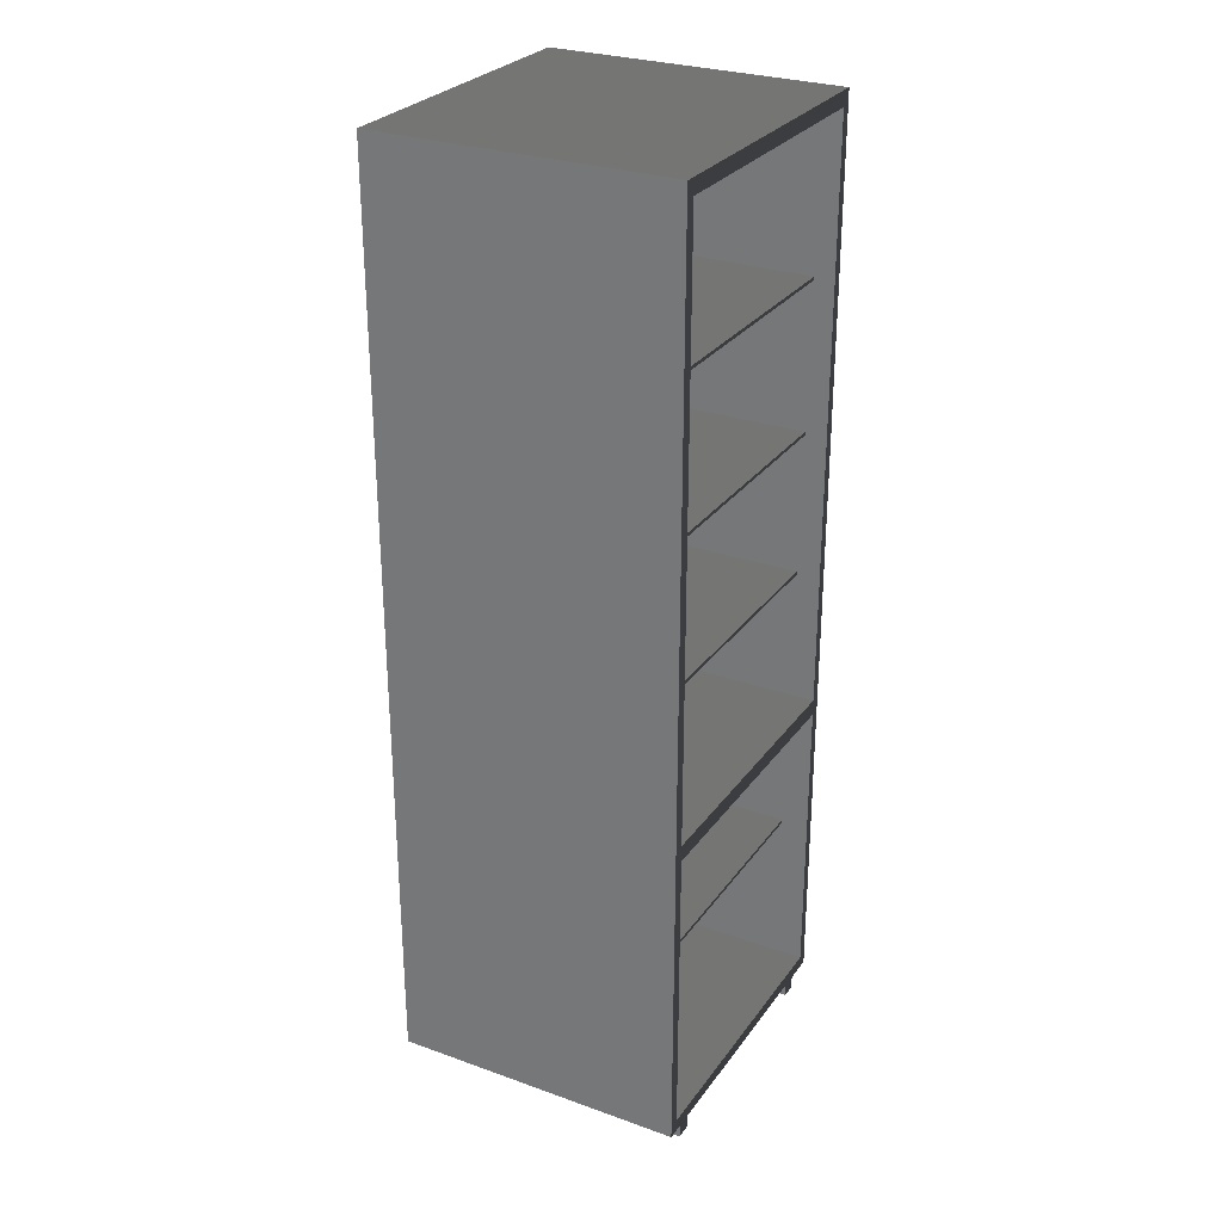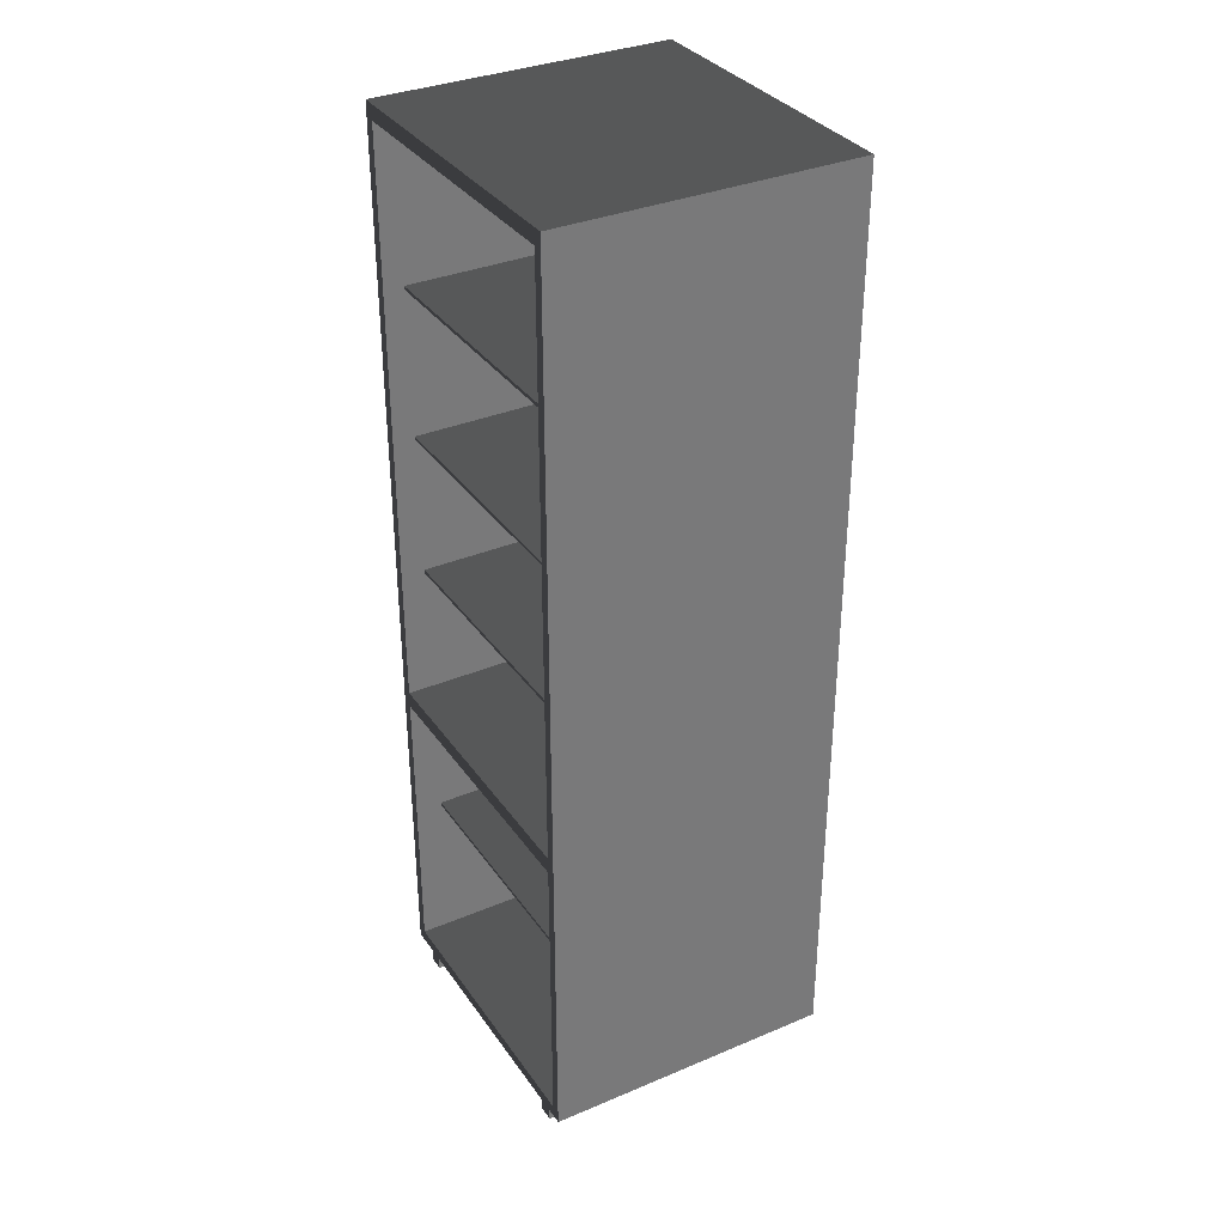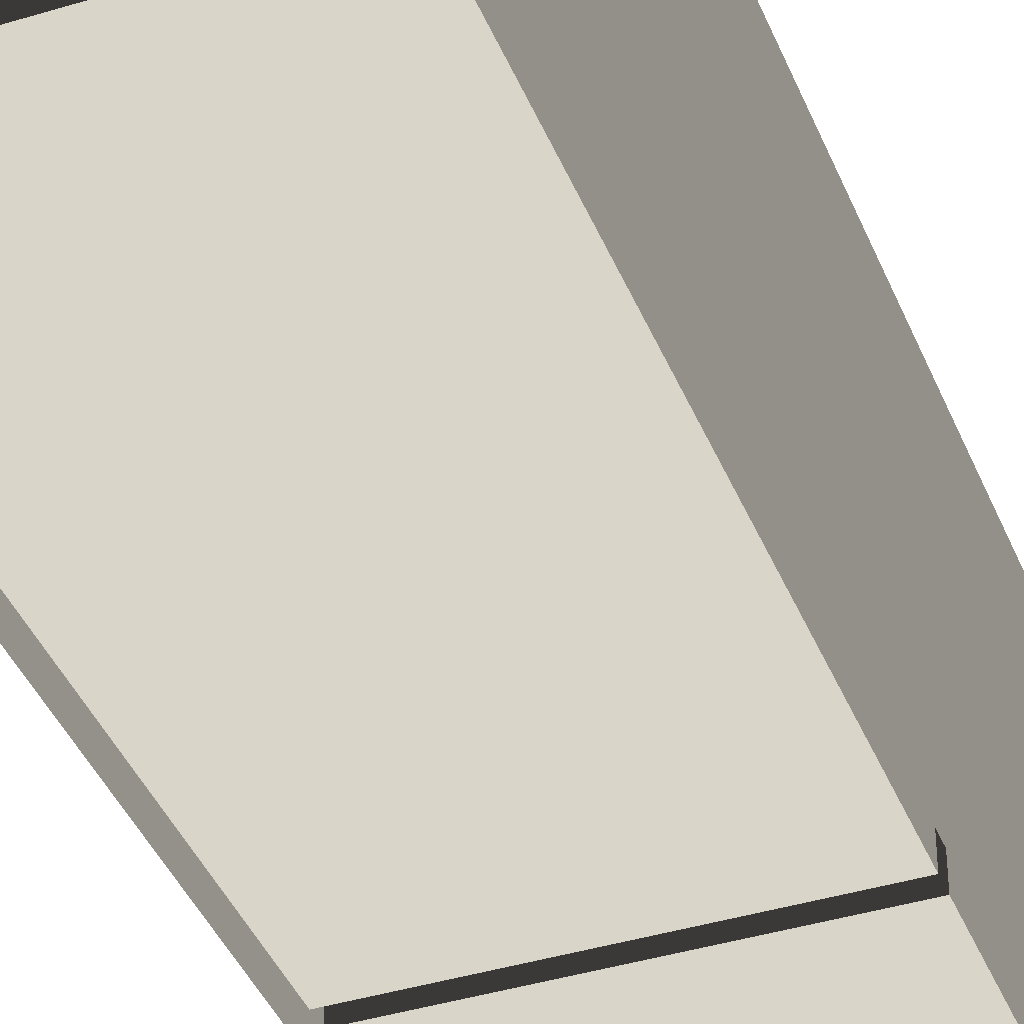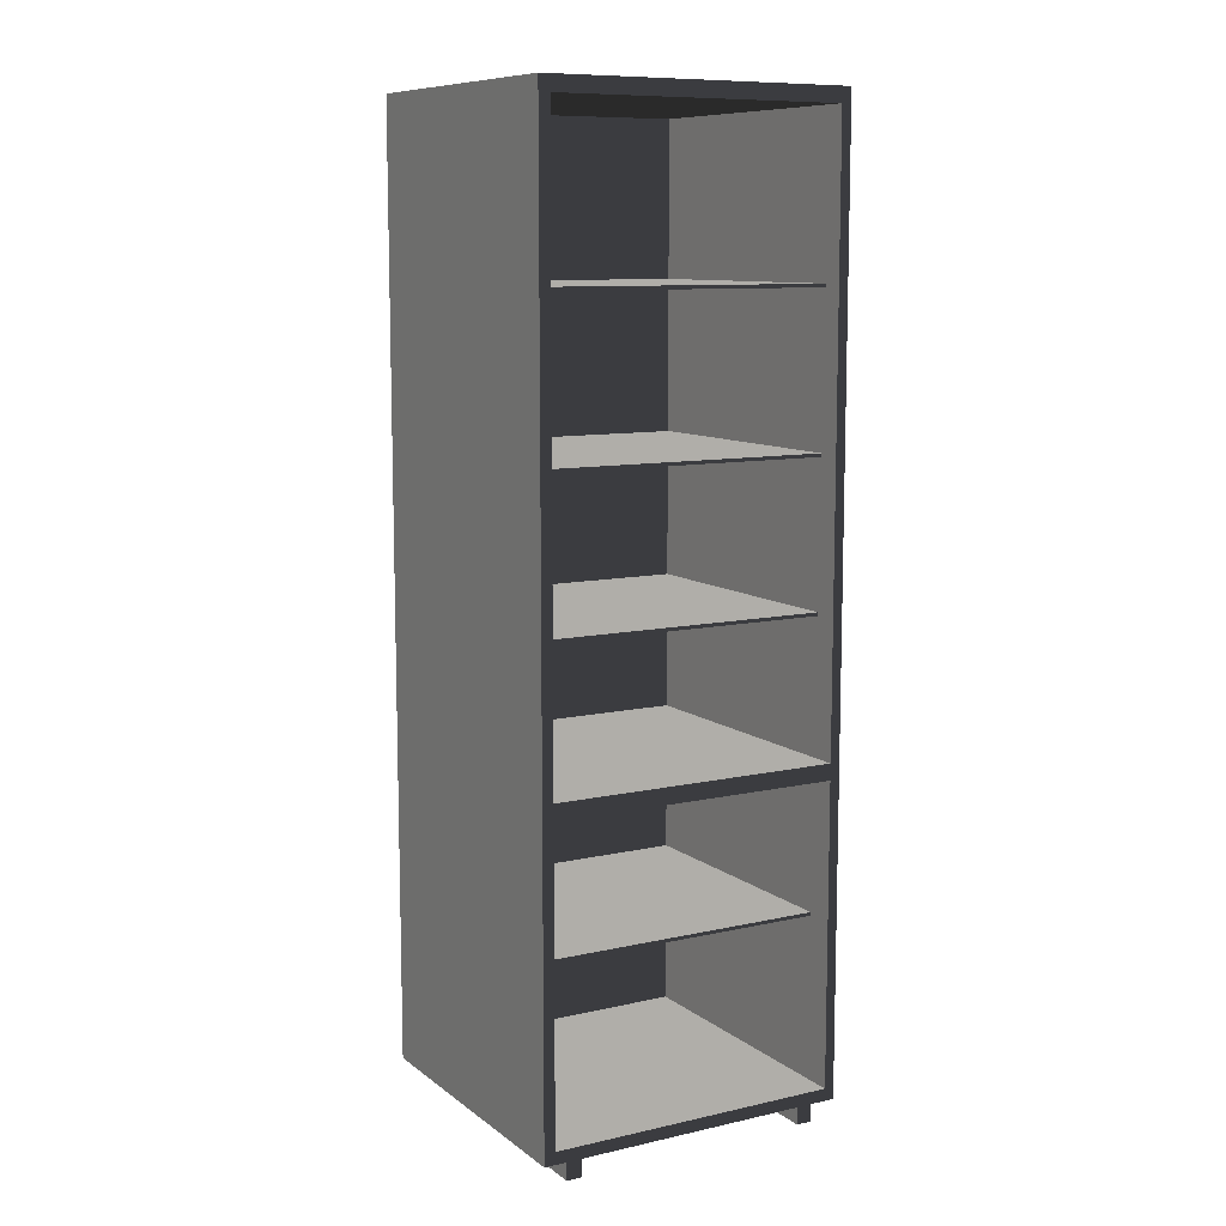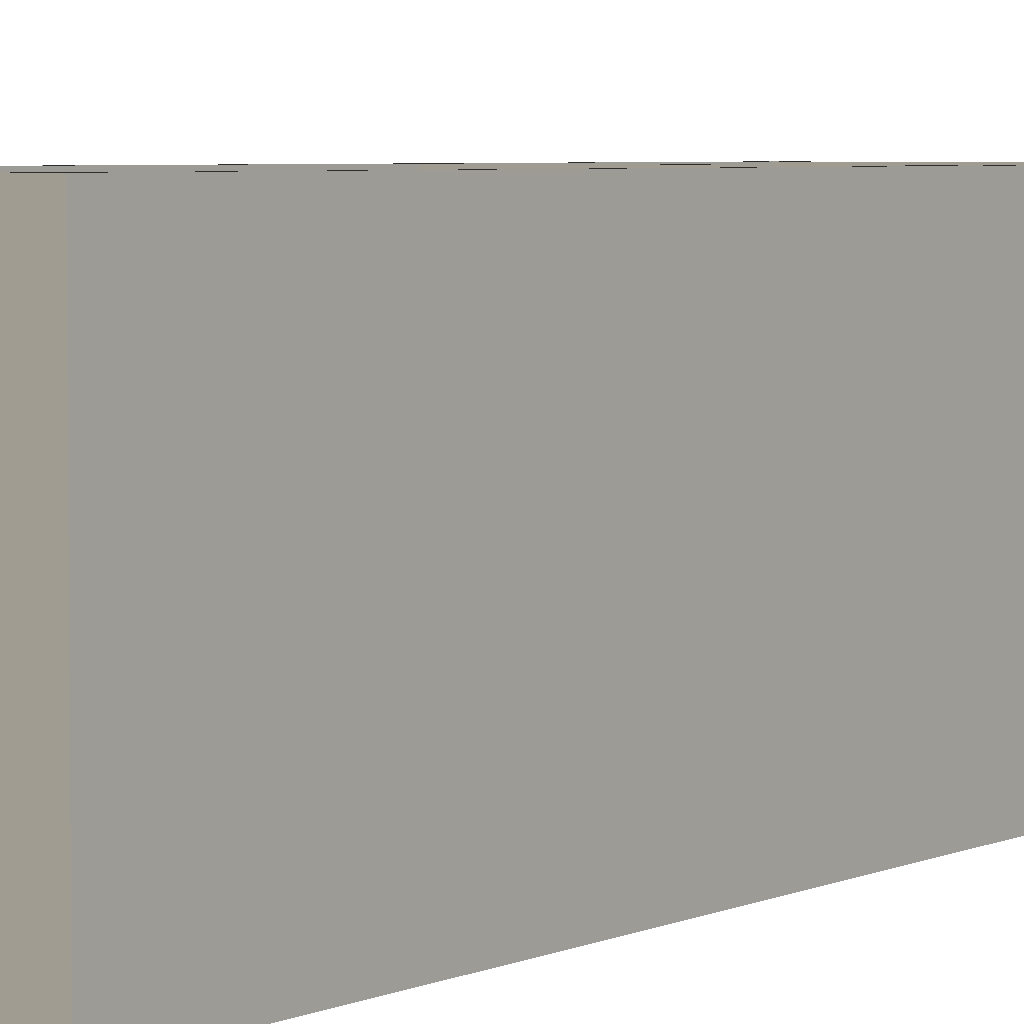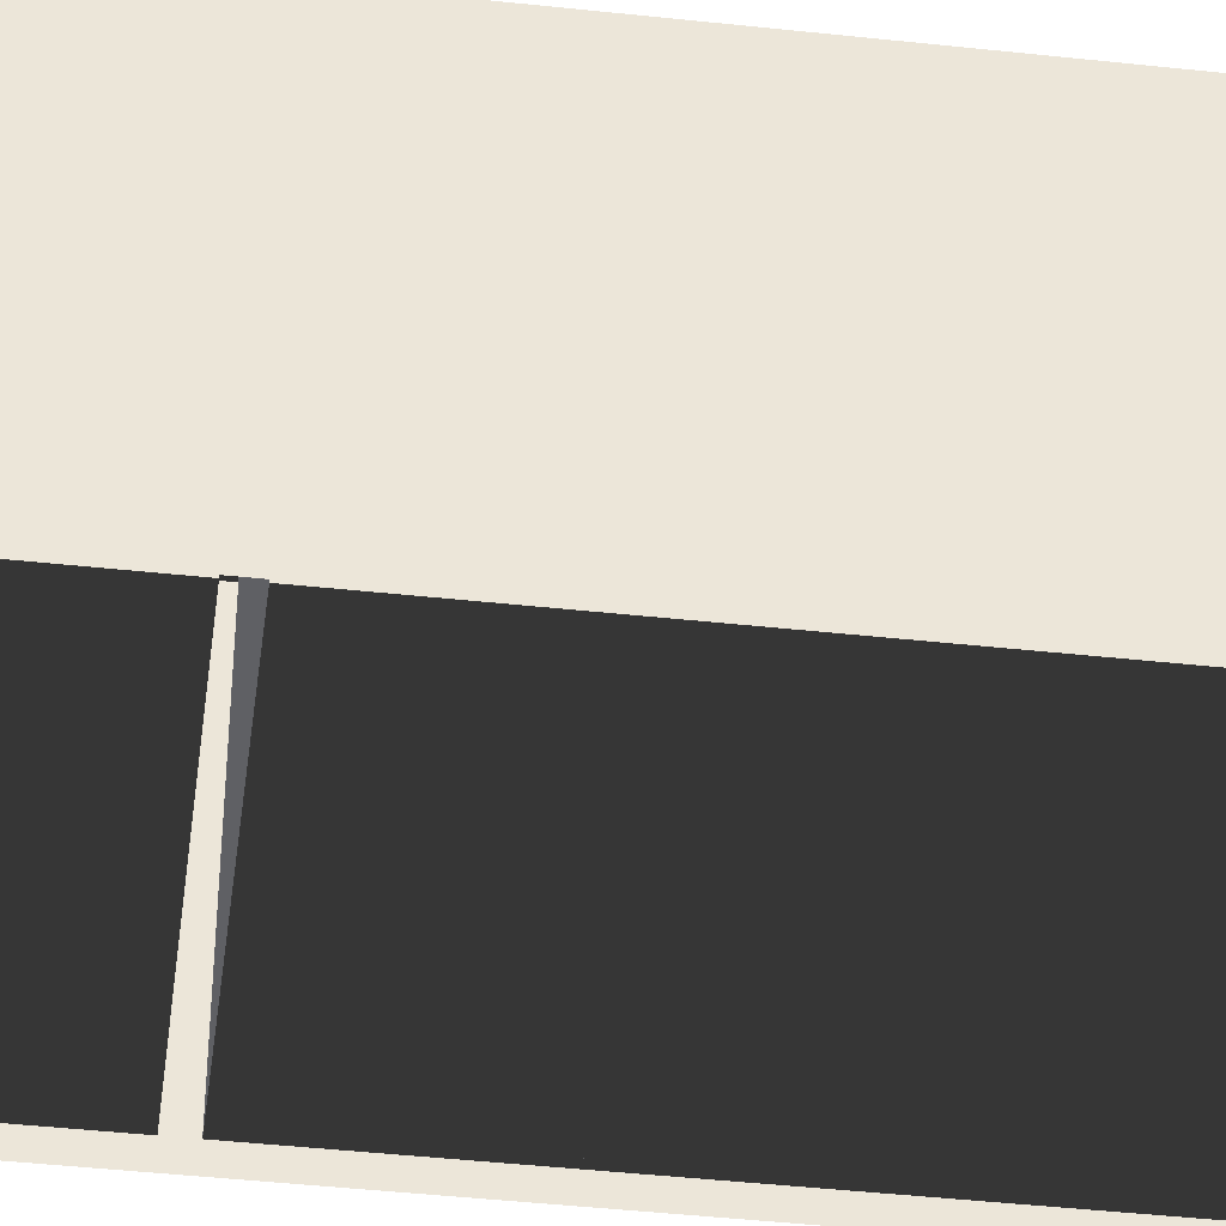
<metadata>
{"format":"obj","ext":"obj","renderer":"f3d","projection":"perspective","resolution":1024,"background":"white","views":[{"elev":28.1,"azim":118.4,"up":"+Z"},{"elev":33.9,"azim":-119.8,"up":"+Z"},{"elev":-40.1,"azim":20.8,"up":"+Y"},{"elev":9.8,"azim":150.1,"up":"+Z"},{"elev":4.5,"azim":35.0,"up":"+Y"},{"elev":-43.9,"azim":-97.3,"up":"+Y"}]}
</metadata>
<code>
v 0.3033 0.3097 2.003
v 0.3263 0.3097 2.003
v 0.3262 -0.3181 2.004
v 0.3032 -0.318 2.004
v -0.3045 0.3102 2.003
v -0.3056 -0.3175 2.004
v -0.3252 0.3103 2.003
v -0.3263 -0.3175 2.004
v 0.3263 0.3097 0.06463
v 0.3263 0.3097 0.03906
v 0.3262 -0.3181 0.03853
v 0.3262 -0.3181 0.06411
v 0.3263 0.3097 0.6935
v 0.3262 -0.3181 0.6933
v 0.3263 0.3097 0.7276
v 0.3262 -0.3181 0.7274
v 0.3263 0.3097 1.972
v 0.3262 -0.3181 1.972
v 0.3263 0.3097 2.003
v 0.3262 -0.3181 2.004
v -0.3263 -0.3175 0.06411
v -0.3263 -0.3175 0.03853
v -0.3252 0.3102 0.03906
v -0.3252 0.3102 0.06463
v -0.3263 -0.3175 0.6933
v -0.3252 0.3102 0.6935
v -0.3263 -0.3175 0.7274
v -0.3252 0.3102 0.7276
v -0.3263 -0.3175 1.972
v -0.3252 0.3103 1.972
v -0.3263 -0.3175 2.004
v -0.3252 0.3103 2.003
v -0.3252 0.3102 0.06463
v -0.3252 0.3102 0.03906
v -0.3045 0.3102 0.03906
v -0.3045 0.3102 0.06463
v -0.3252 0.3102 0.6935
v -0.3045 0.3102 0.6935
v -0.3252 0.3102 0.7276
v -0.3045 0.3102 0.7276
v -0.3252 0.3103 1.972
v -0.3045 0.3102 1.972
v -0.3252 0.3103 2.003
v -0.3045 0.3102 2.003
v 0.3033 0.3097 2.003
v 0.3033 0.3097 1.972
v 0.3263 0.3097 2.003
v 0.3263 0.3097 1.972
v 0.3263 0.3097 0.7276
v 0.3033 0.3097 0.7276
v 0.3263 0.3097 0.6935
v 0.3033 0.3097 0.6935
v 0.3263 0.3097 0.06463
v 0.3033 0.3097 0.06463
v 0.3263 0.3097 0.03906
v 0.3033 0.3097 0.03906
v 0.2442 -0.1065 0.05326
v 0.2769 -0.1065 0.05326
v 0.2769 -0.1065 0.000434
v 0.2442 -0.1065 0.000434
v 0.2442 -0.1065 0.000434
v 0.2769 -0.1065 0.000434
v 0.2769 0.3044 1.043e-07
v 0.2442 0.3044 1.043e-07
v 0.2442 0.3044 1.043e-07
v 0.2769 0.3044 1.043e-07
v 0.2769 0.3045 0.05283
v 0.2442 0.3045 0.05283
v 0.2442 0.2615 0.05287
v 0.2769 0.2615 0.05287
v 0.2769 0.2615 0.02362
v 0.2442 0.2615 0.02362
v 0.2442 0.2615 0.02362
v 0.2769 0.2615 0.02362
v 0.2769 -0.06357 0.02398
v 0.2442 -0.06357 0.02398
v 0.2442 -0.06357 0.02398
v 0.2769 -0.06357 0.02398
v 0.2769 -0.06353 0.05322
v 0.2442 -0.06353 0.05322
v 0.2442 0.2615 0.05287
v 0.2442 0.2615 0.02362
v 0.2442 0.3044 1.043e-07
v 0.2442 0.3045 0.05283
v 0.2442 -0.1065 0.000434
v 0.2442 -0.06357 0.02398
v 0.2442 -0.1065 0.05326
v 0.2442 -0.06353 0.05322
v 0.2769 0.3044 1.043e-07
v 0.2769 0.2615 0.02362
v 0.2769 0.2615 0.05287
v 0.2769 0.3045 0.05283
v 0.2769 -0.1065 0.000434
v 0.2769 -0.06357 0.02398
v 0.2769 -0.1065 0.05326
v 0.2769 -0.06353 0.05322
v -0.2758 -0.1065 0.05326
v -0.243 -0.1065 0.05326
v -0.243 -0.1065 0.000434
v -0.2758 -0.1065 0.000434
v -0.2758 -0.1065 0.000434
v -0.243 -0.1065 0.000434
v -0.243 0.3044 1.043e-07
v -0.2758 0.3044 1.043e-07
v -0.2758 0.3044 1.043e-07
v -0.243 0.3044 1.043e-07
v -0.243 0.3045 0.05283
v -0.2758 0.3045 0.05283
v -0.2758 0.2615 0.05287
v -0.243 0.2615 0.05287
v -0.243 0.2615 0.02362
v -0.2758 0.2615 0.02362
v -0.2758 0.2615 0.02362
v -0.243 0.2615 0.02362
v -0.243 -0.06357 0.02398
v -0.2758 -0.06357 0.02398
v -0.2758 -0.06357 0.02398
v -0.243 -0.06357 0.02398
v -0.243 -0.06353 0.05322
v -0.2758 -0.06353 0.05322
v -0.2758 0.2615 0.05287
v -0.2758 0.2615 0.02362
v -0.2758 0.3044 1.043e-07
v -0.2758 0.3045 0.05283
v -0.2758 -0.1065 0.000434
v -0.2758 -0.06357 0.02398
v -0.2758 -0.1065 0.05326
v -0.2758 -0.06353 0.05322
v -0.243 0.3044 1.043e-07
v -0.243 0.2615 0.02362
v -0.243 0.2615 0.05287
v -0.243 0.3045 0.05283
v -0.243 -0.1065 0.000434
v -0.243 -0.06357 0.02398
v -0.243 -0.1065 0.05326
v -0.243 -0.06353 0.05322
v 0.3027 -0.3007 0.7276
v 0.3027 -0.3007 1.972
v -0.3051 -0.3002 1.972
v -0.3051 -0.3002 0.7276
v 0.3027 -0.3007 0.06463
v 0.3027 -0.3007 0.6935
v -0.3051 -0.3002 0.6935
v -0.3051 -0.3002 0.06463
v 0.3033 0.3097 0.6935
v 0.3027 -0.3007 0.6935
v 0.3027 -0.3007 0.06463
v 0.3033 0.3097 0.06463
v 0.3033 0.3097 0.06463
v 0.3027 -0.3007 0.06463
v -0.3051 -0.3002 0.06463
v -0.3045 0.3102 0.06463
v -0.3045 0.3102 0.06463
v -0.3051 -0.3002 0.06463
v -0.3051 -0.3002 0.6935
v -0.3045 0.3102 0.6935
v -0.3045 0.3102 0.6935
v -0.3051 -0.3002 0.6935
v 0.3027 -0.3007 0.6935
v 0.3033 0.3097 0.6935
v -0.3045 0.3102 0.7276
v -0.3051 -0.3002 0.7276
v -0.3051 -0.3002 1.972
v -0.3045 0.3102 1.972
v -0.3045 0.3102 1.972
v -0.3051 -0.3002 1.972
v 0.3027 -0.3007 1.972
v 0.3033 0.3097 1.972
v 0.3033 0.3097 1.972
v 0.3027 -0.3007 1.972
v 0.3027 -0.3007 0.7276
v 0.3033 0.3097 0.7276
v 0.3033 0.3097 0.7276
v 0.3027 -0.3007 0.7276
v -0.3051 -0.3002 0.7276
v -0.3045 0.3102 0.7276
v 0.3033 0.2593 1.016
v 0.3027 -0.3007 1.016
v -0.3051 -0.3002 1.016
v -0.3045 0.2598 1.016
v -0.3045 0.2598 1.016
v -0.3045 0.2598 1.009
v 0.3033 0.2593 1.009
v 0.3033 0.2593 1.016
v 0.3033 0.2632 1.324
v 0.3027 -0.2968 1.324
v -0.3051 -0.2963 1.324
v -0.3045 0.2637 1.324
v -0.3045 0.2637 1.324
v -0.3045 0.2637 1.317
v 0.3033 0.2632 1.317
v 0.3033 0.2632 1.324
v 0.3033 0.2672 1.644
v 0.3027 -0.2928 1.644
v -0.3051 -0.2922 1.644
v -0.3045 0.2678 1.644
v -0.3045 0.2678 1.644
v -0.3045 0.2678 1.637
v 0.3033 0.2672 1.637
v 0.3033 0.2672 1.644
v 0.3033 0.2516 0.4129
v 0.3027 -0.3084 0.4129
v -0.3051 -0.3078 0.4129
v -0.3045 0.2522 0.4129
v -0.3045 0.2522 0.4129
v -0.3045 0.2522 0.4058
v 0.3033 0.2516 0.4058
v 0.3033 0.2516 0.4129
g Fridge_1_1902_17
f 1 3 2
f 1 4 3
f 5 4 1
f 5 6 4
f 7 6 5
f 7 8 6
f 9 11 10
f 9 12 11
f 13 12 9
f 13 14 12
f 15 14 13
f 15 16 14
f 17 16 15
f 17 18 16
f 19 18 17
f 19 20 18
f 21 23 22
f 21 24 23
f 25 24 21
f 25 26 24
f 27 26 25
f 27 28 26
f 29 28 27
f 29 30 28
f 31 30 29
f 31 32 30
f 33 35 34
f 33 36 35
f 37 36 33
f 37 38 36
f 39 38 37
f 39 40 38
f 41 40 39
f 41 42 40
f 43 42 41
f 43 44 42
f 45 42 44
f 45 46 42
f 47 46 45
f 47 48 46
f 49 46 48
f 49 50 46
f 51 50 49
f 51 52 50
f 52 40 50
f 52 38 40
f 53 52 51
f 53 54 52
f 55 54 53
f 55 56 54
f 56 36 54
f 56 35 36
f 57 59 58
f 57 60 59
f 61 63 62
f 61 64 63
f 65 67 66
f 65 68 67
f 69 71 70
f 69 72 71
f 73 75 74
f 73 76 75
f 77 79 78
f 77 80 79
f 81 83 82
f 81 84 83
f 82 83 85
f 82 85 86
f 86 85 87
f 86 87 88
f 89 91 90
f 89 92 91
f 93 89 90
f 93 90 94
f 95 93 94
f 95 94 96
f 97 99 98
f 97 100 99
f 101 103 102
f 101 104 103
f 105 107 106
f 105 108 107
f 109 111 110
f 109 112 111
f 113 115 114
f 113 116 115
f 117 119 118
f 117 120 119
f 121 123 122
f 121 124 123
f 122 123 125
f 122 125 126
f 126 125 127
f 126 127 128
f 129 131 130
f 129 132 131
f 133 129 130
f 133 130 134
f 135 133 134
f 135 134 136
f 137 139 138
f 137 140 139
f 141 143 142
f 141 144 143
f 145 147 146
f 145 148 147
f 149 151 150
f 149 152 151
f 153 155 154
f 153 156 155
f 157 159 158
f 157 160 159
f 161 163 162
f 161 164 163
f 165 167 166
f 165 168 167
f 169 171 170
f 169 172 171
f 173 175 174
f 173 176 175
f 177 179 178
f 177 180 179
f 181 183 182
f 181 184 183
f 185 187 186
f 185 188 187
f 189 191 190
f 189 192 191
f 193 195 194
f 193 196 195
f 197 199 198
f 197 200 199
f 201 203 202
f 201 204 203
f 205 207 206
f 205 208 207

</code>
